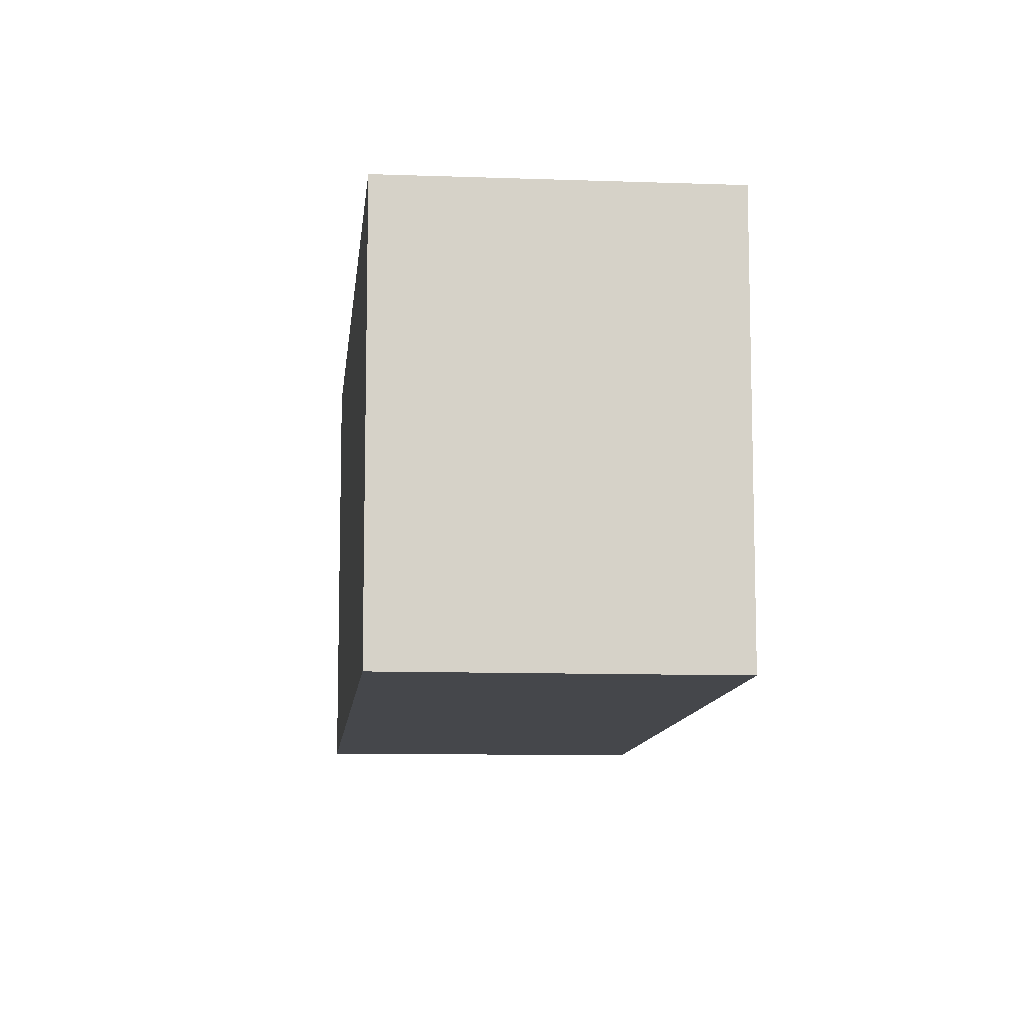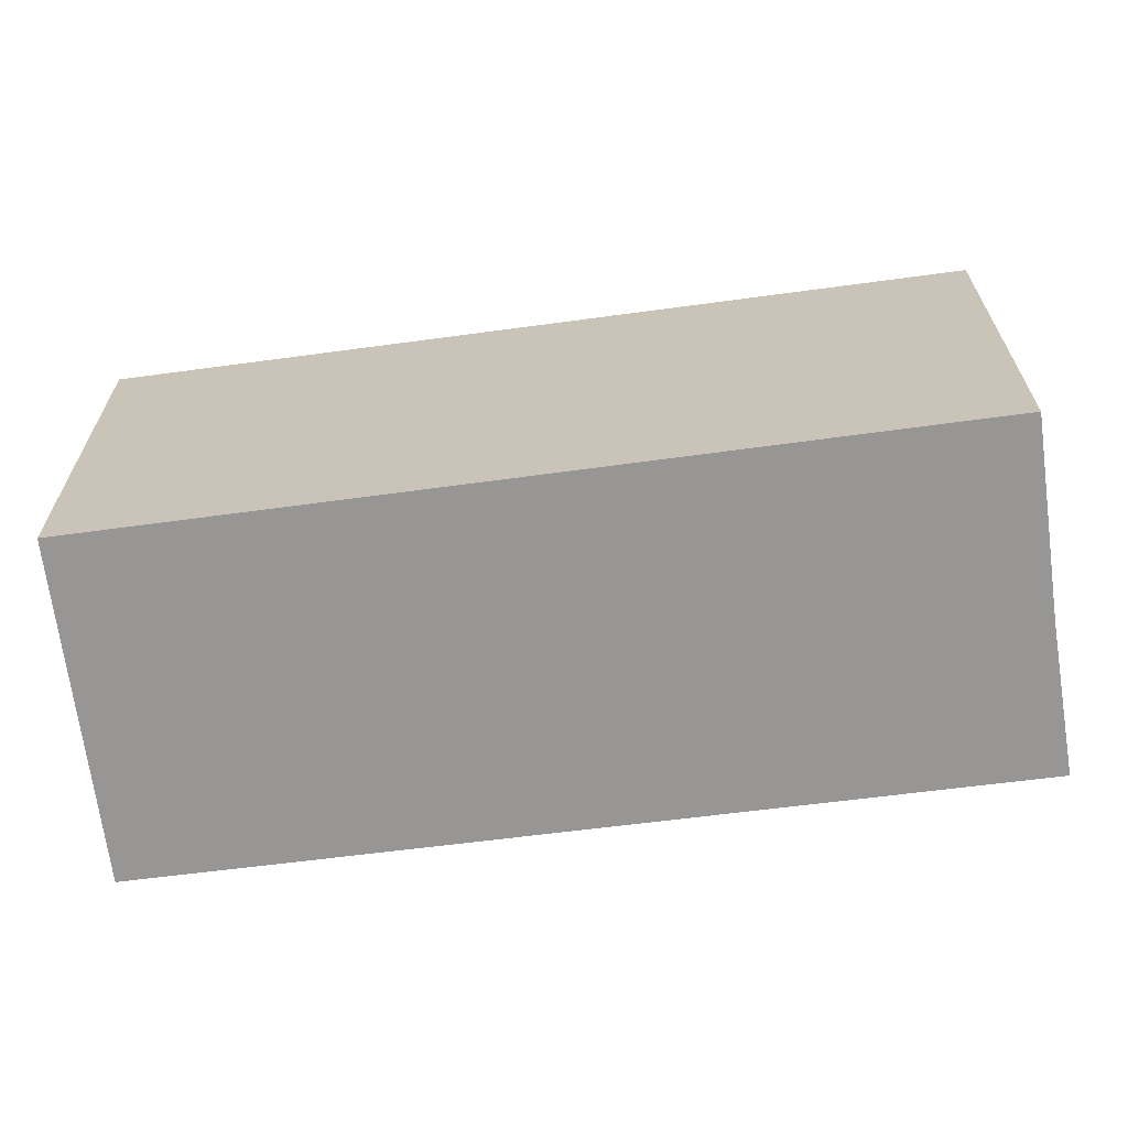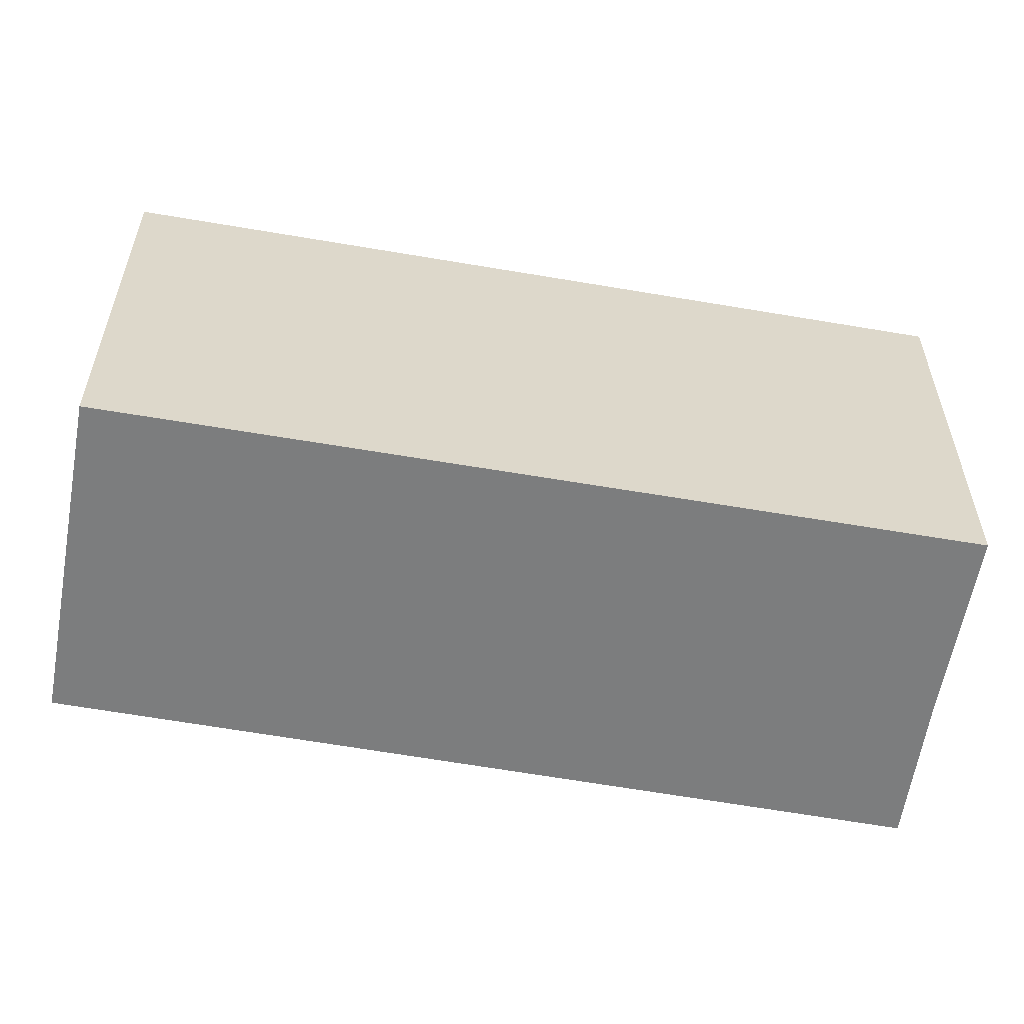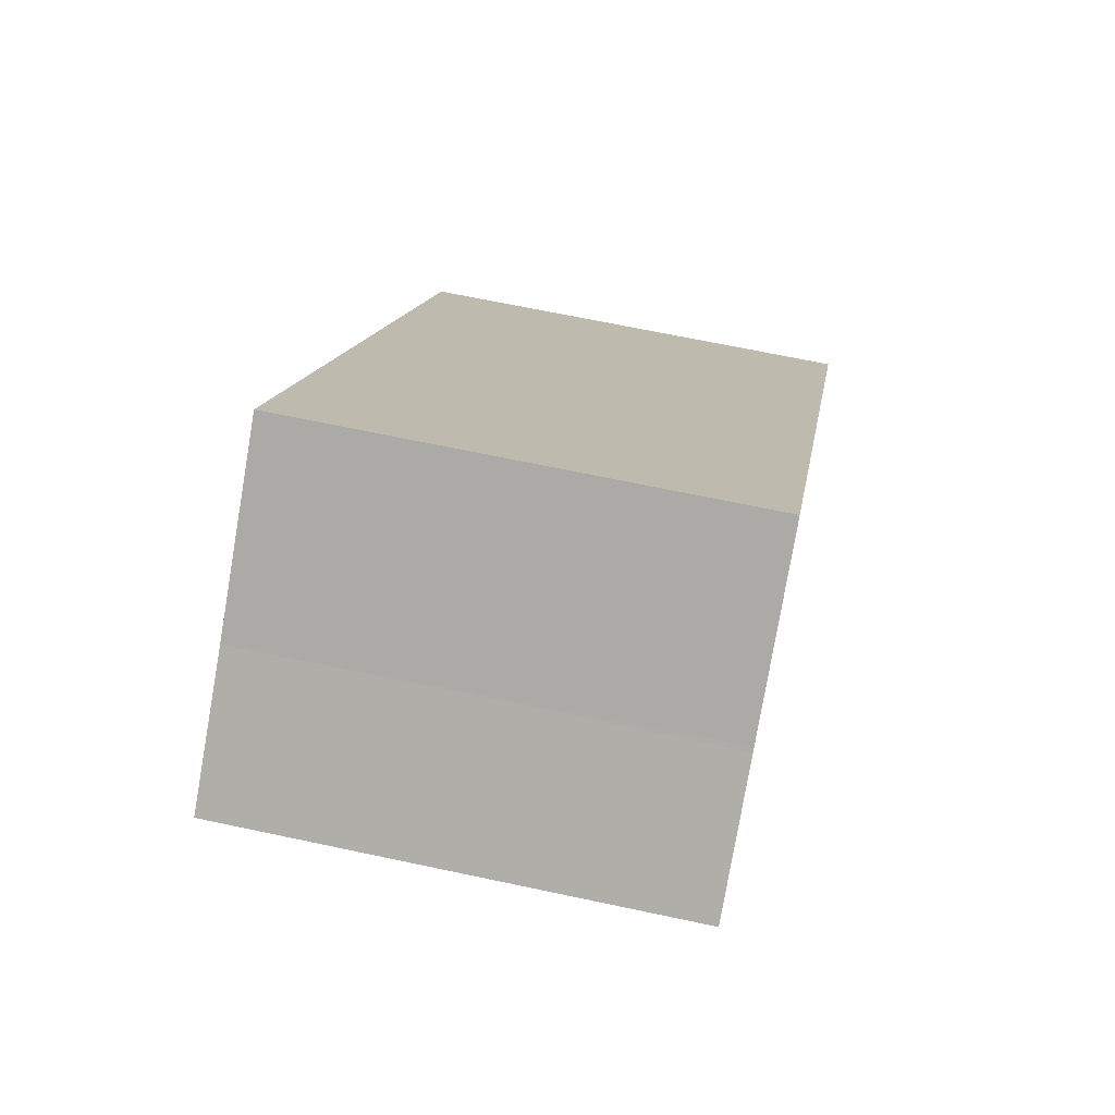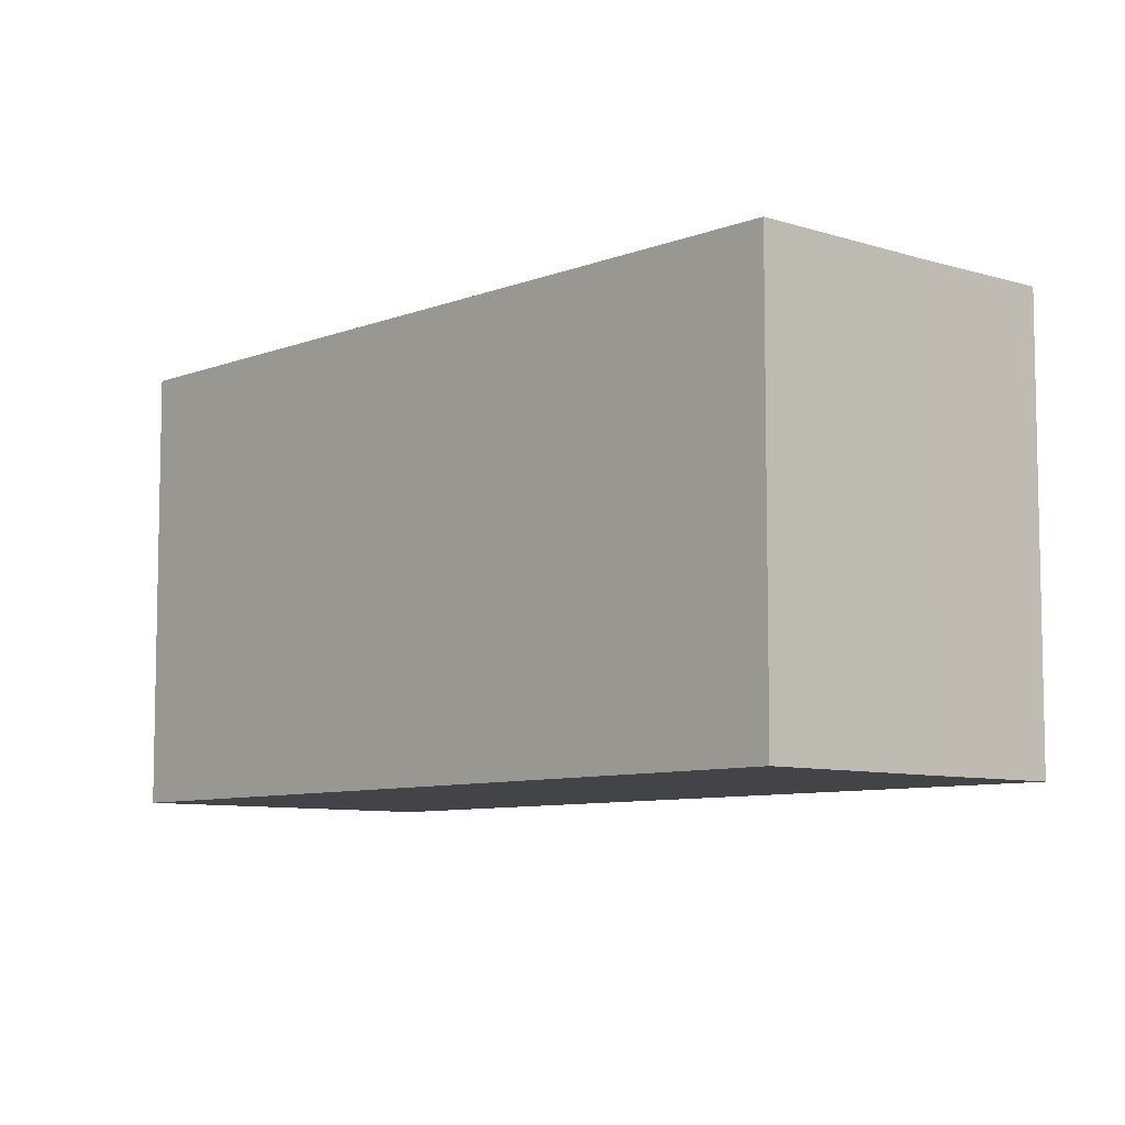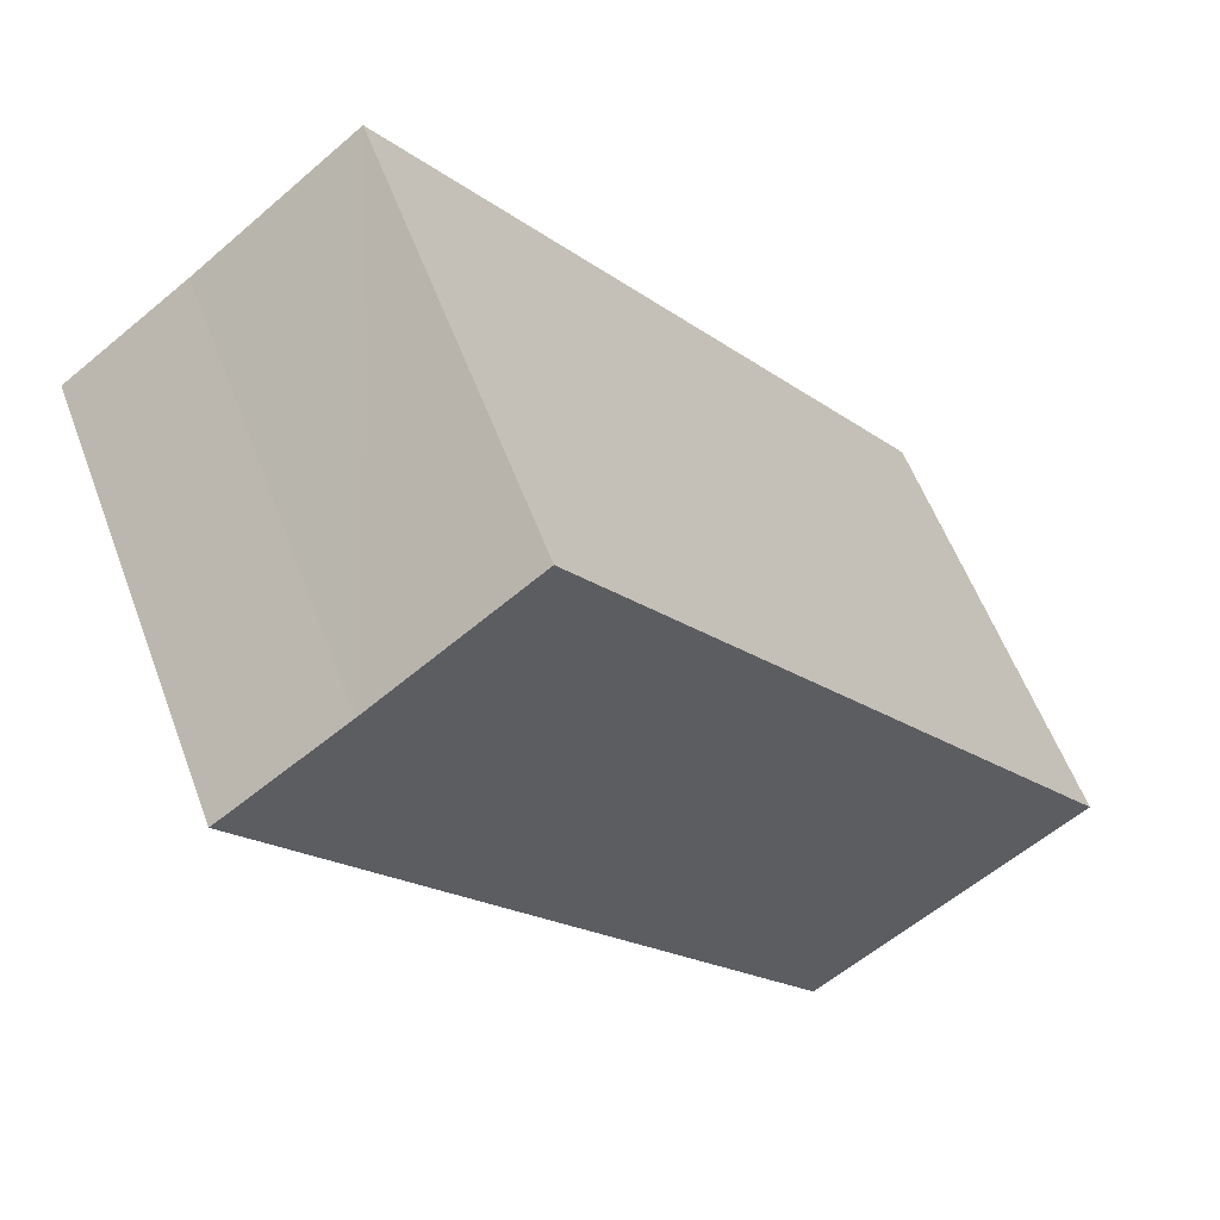
<metadata>
{"format":"obj","ext":"obj","renderer":"f3d","projection":"perspective","resolution":1024,"background":"white","views":[{"elev":-10.5,"azim":-147.7,"up":"+Y"},{"elev":-67.9,"azim":-44.9,"up":"+Y"},{"elev":-59.0,"azim":-62.6,"up":"+Y"},{"elev":65.4,"azim":102.2,"up":"+Z"},{"elev":-7.9,"azim":-4.9,"up":"+Y"},{"elev":57.2,"azim":159.6,"up":"+Z"}]}
</metadata>
<code>
v  2.773 2.329 3.621
v  0.645 2.329 -0.494
v  0 2.329 1.426e-16
v  1.422 2.329 -1.09
v  3.582 2.329 3
v  3.598 2.329 2.988
v  4.237 2.329 2.523
v  4.237 -1.545e-16 2.523
v  1.422 6.674e-17 -1.09
v  0 0 0
v  0.645 3.025e-17 -0.494
v  2.773 -2.217e-16 3.621
v  3.598 -1.83e-16 2.988
v  3.582 -1.837e-16 3
g defaultobject
f 1 2 3
f 2 1 4
f 4 1 5
f 4 5 6
f 4 6 7
f 8 4 7
f 4 8 9
f 9 2 4
f 2 9 3
f 3 9 10
f 10 9 11
f 10 1 3
f 1 10 12
f 13 6 5
f 6 13 7
f 7 13 8
f 12 5 1
f 5 12 13
f 13 12 14
f 11 12 10
f 12 11 9
f 12 9 14
f 14 9 13
f 13 9 8

</code>
